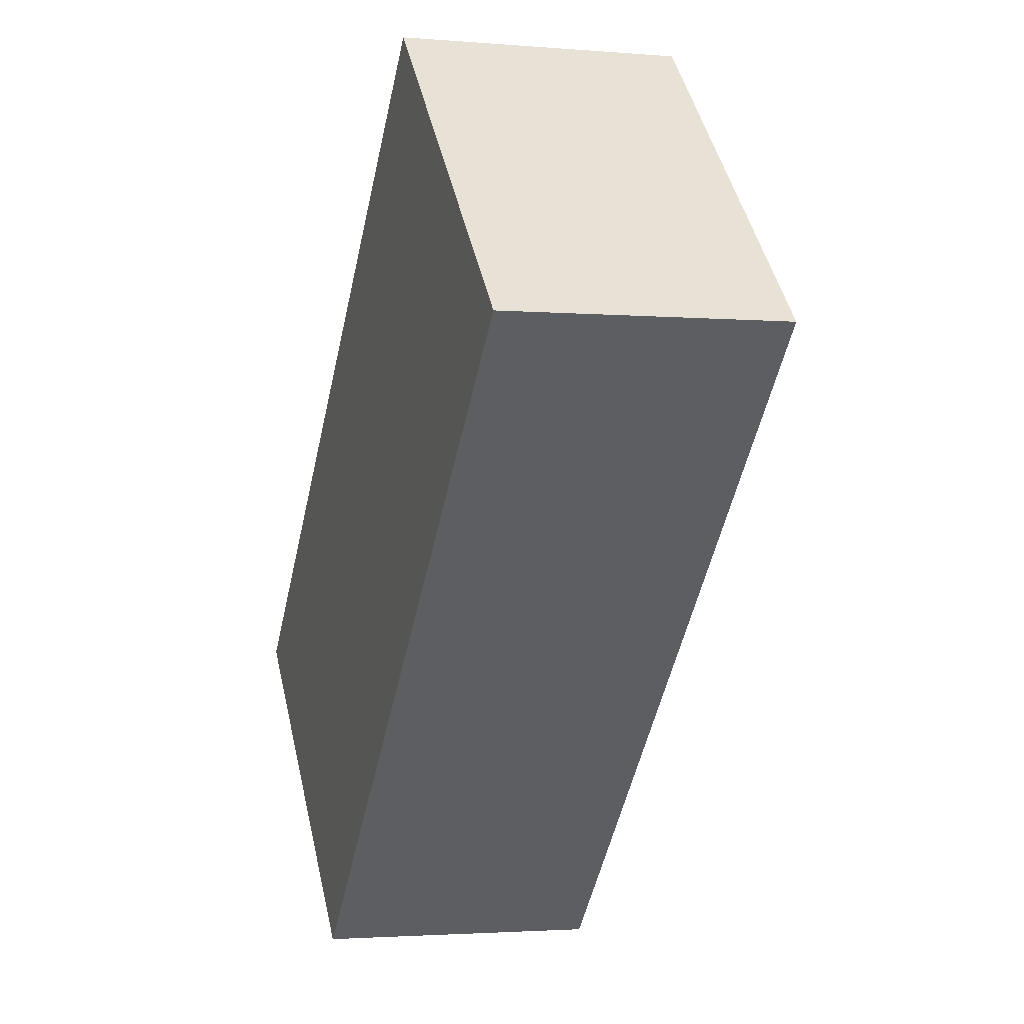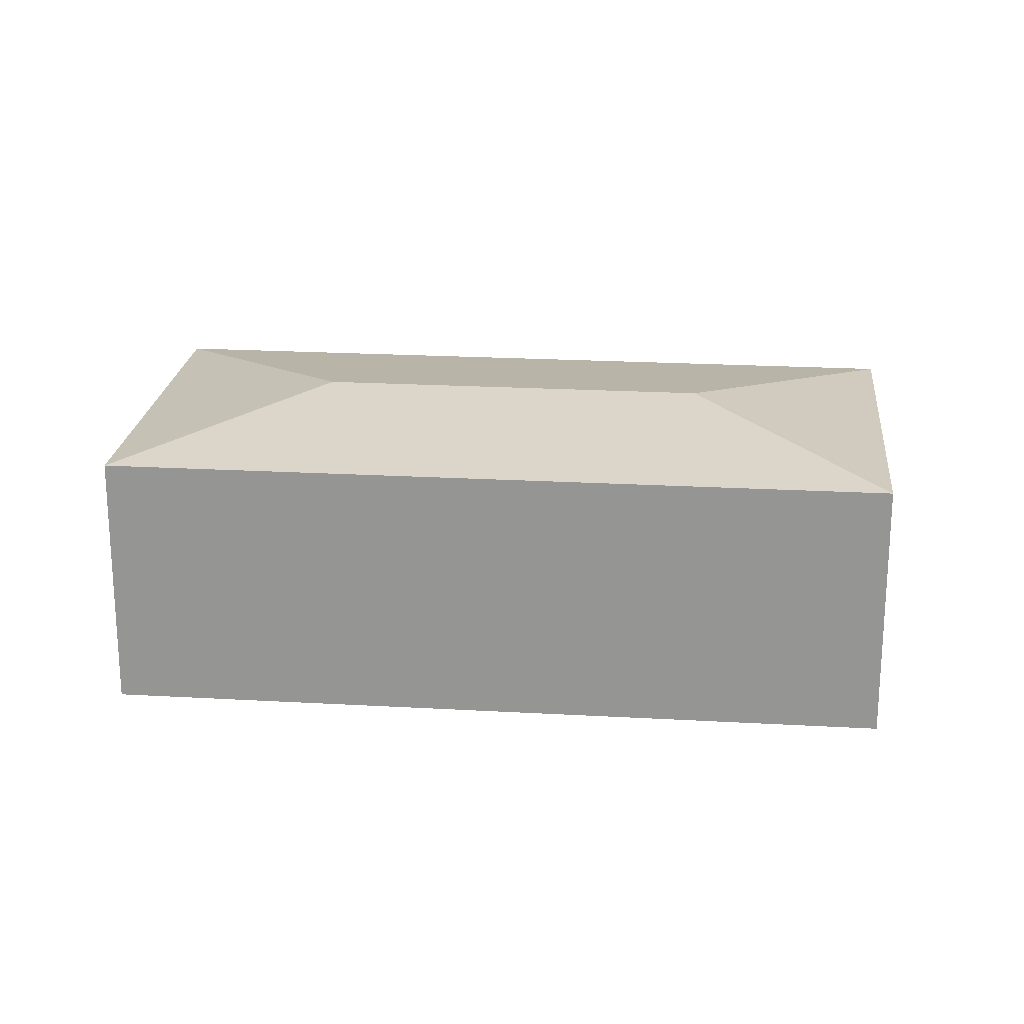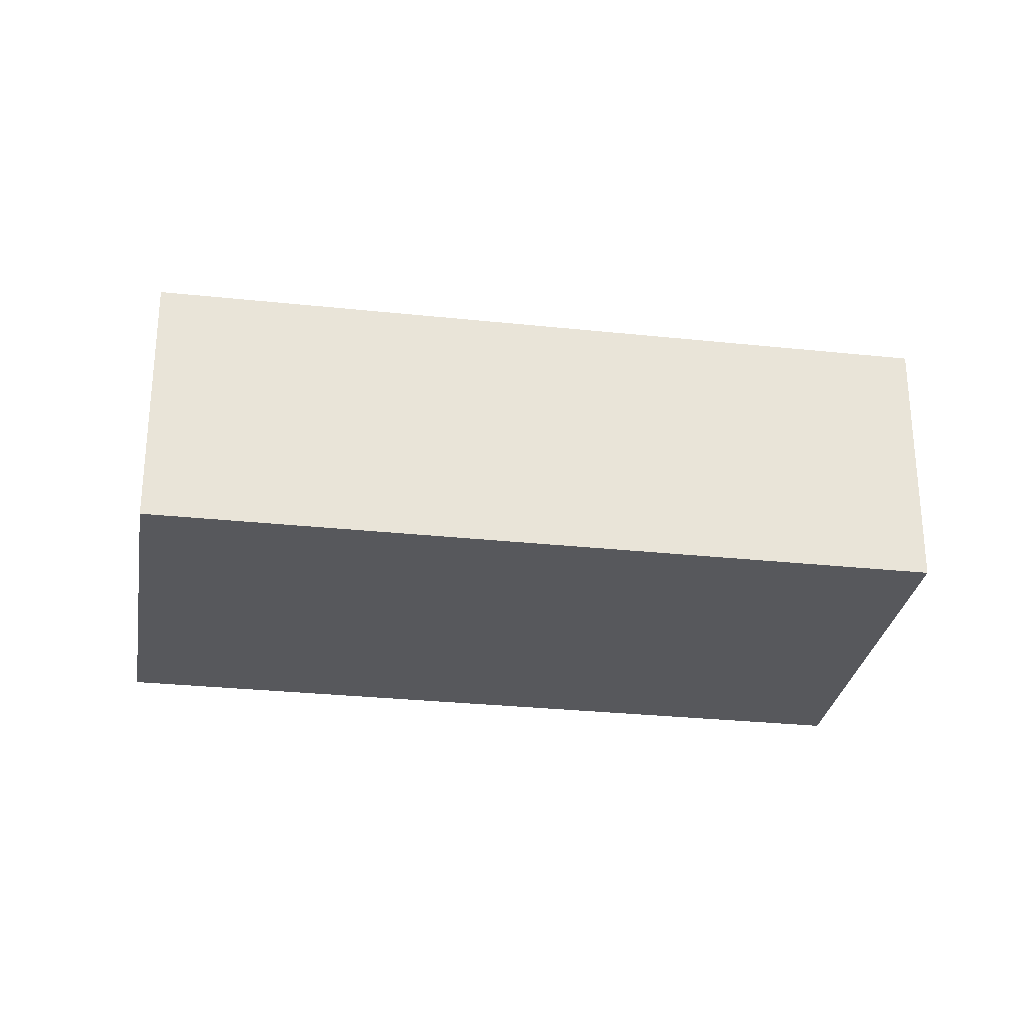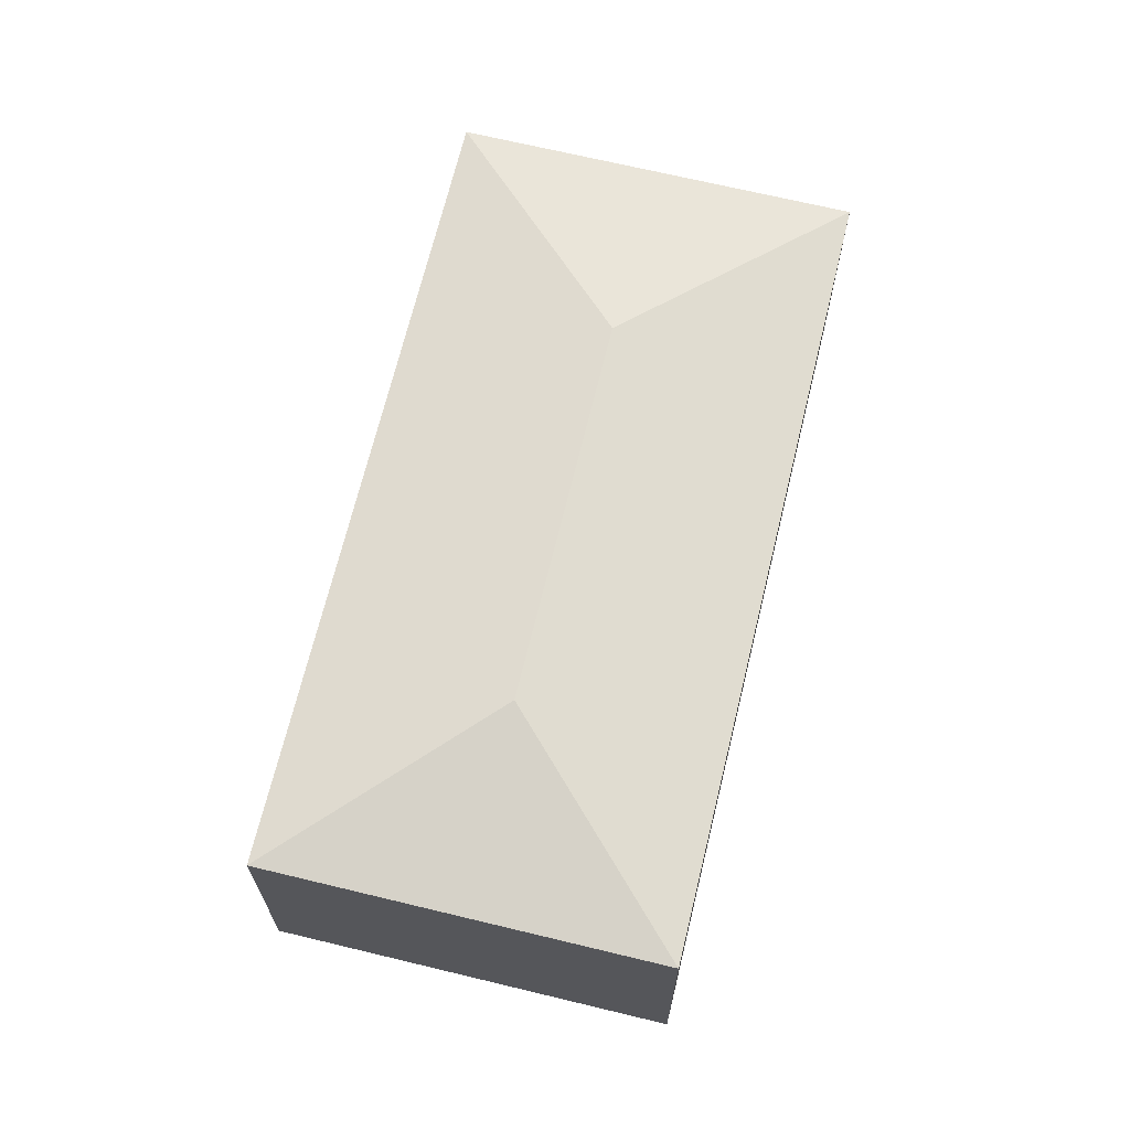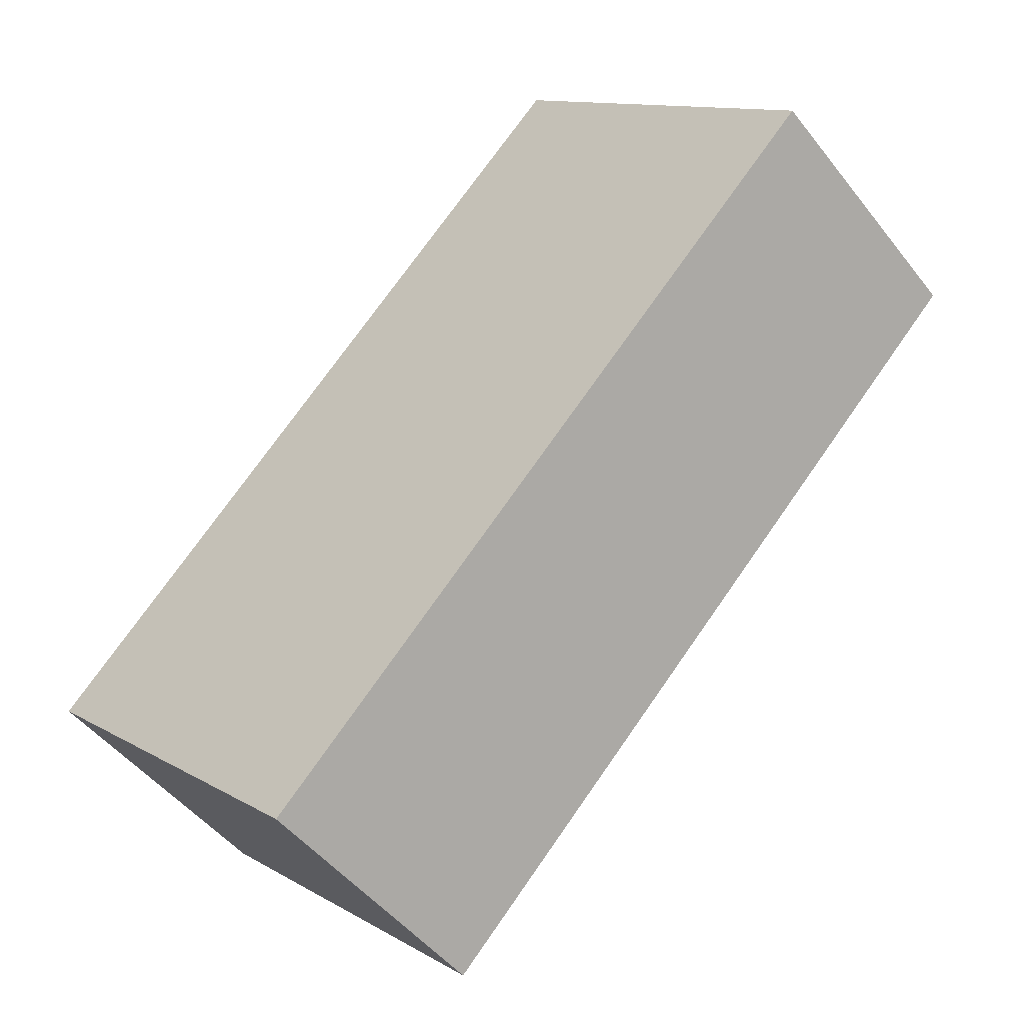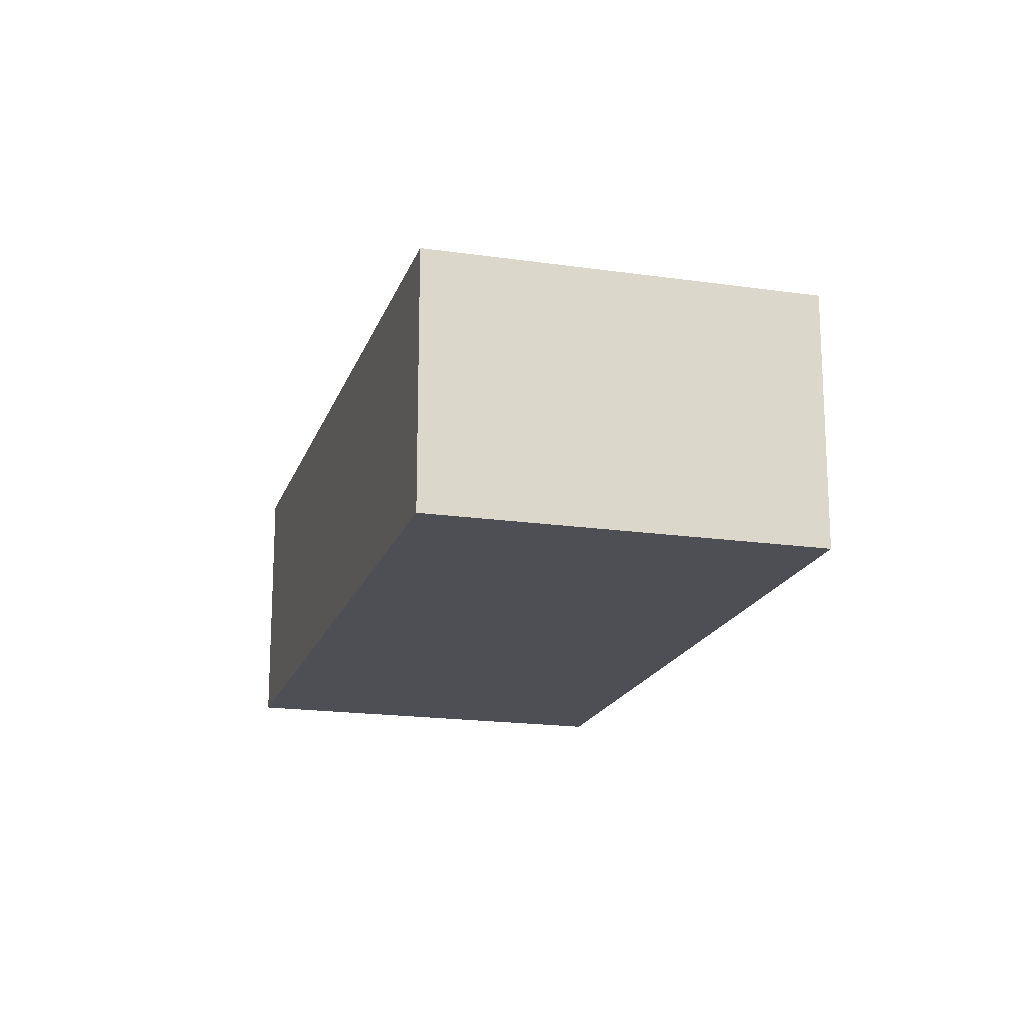
<metadata>
{"format":"obj","ext":"obj","renderer":"f3d","projection":"perspective","resolution":1024,"background":"white","views":[{"elev":-2.3,"azim":72.9,"up":"+Z"},{"elev":21.7,"azim":140.4,"up":"+Y"},{"elev":-28.8,"azim":125.6,"up":"+Y"},{"elev":68.2,"azim":58.3,"up":"+Y"},{"elev":-48.1,"azim":36.0,"up":"+Z"},{"elev":-18.3,"azim":-151.0,"up":"+Y"}]}
</metadata>
<code>
v  2.839 2.907 0.015
v  2.854 2.601 -2.823
v  0 2.601 1.593e-16
v  8.451 2.601 2.835
v  5.612 2.907 2.82
v  5.597 2.601 5.658
v  0 0 0
v  5.597 -3.465e-16 5.658
v  8.451 -1.736e-16 2.835
v  2.854 1.729e-16 -2.823
g defaultobject
f 1 2 3
f 1 4 2
f 4 1 5
f 5 3 6
f 3 5 1
f 5 6 4
f 7 6 3
f 6 7 8
f 8 4 6
f 4 8 9
f 9 2 4
f 2 9 10
f 10 3 2
f 3 10 7
f 10 8 7
f 8 10 9

</code>
